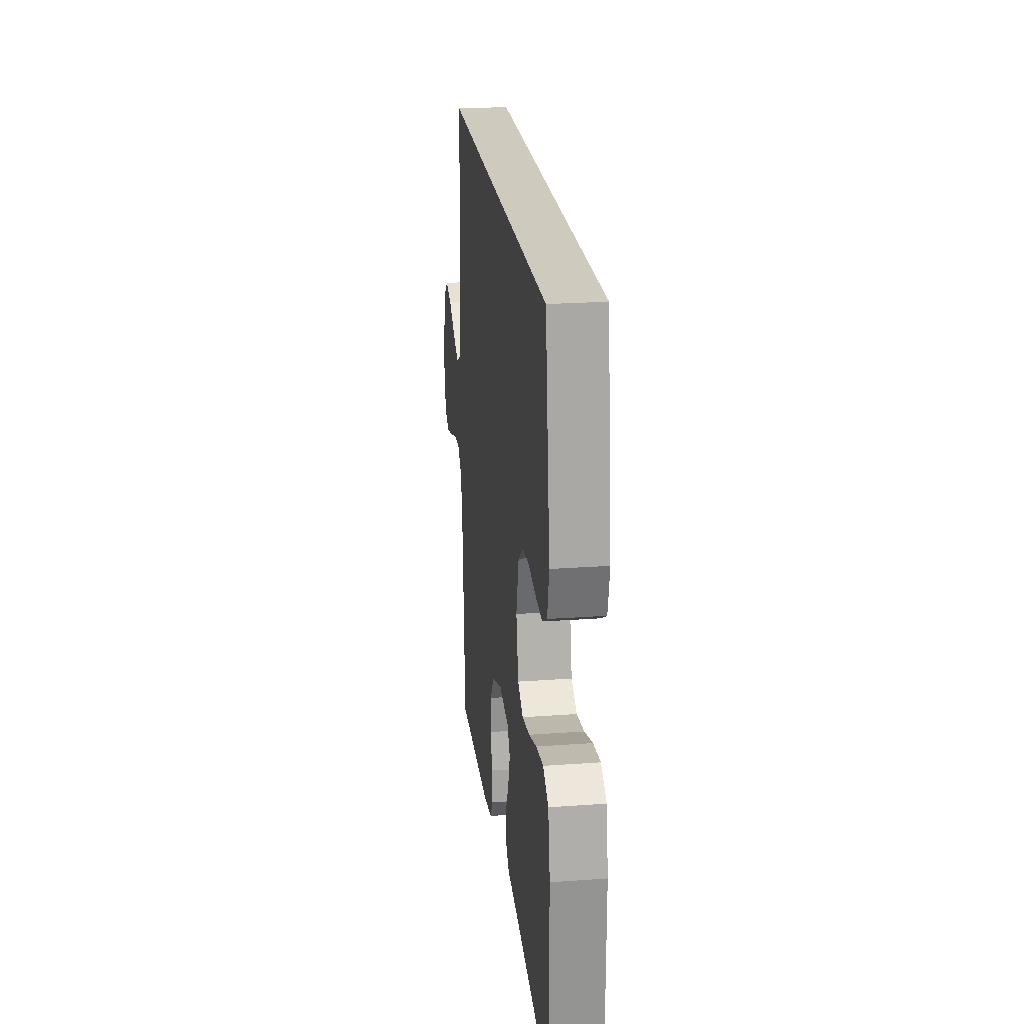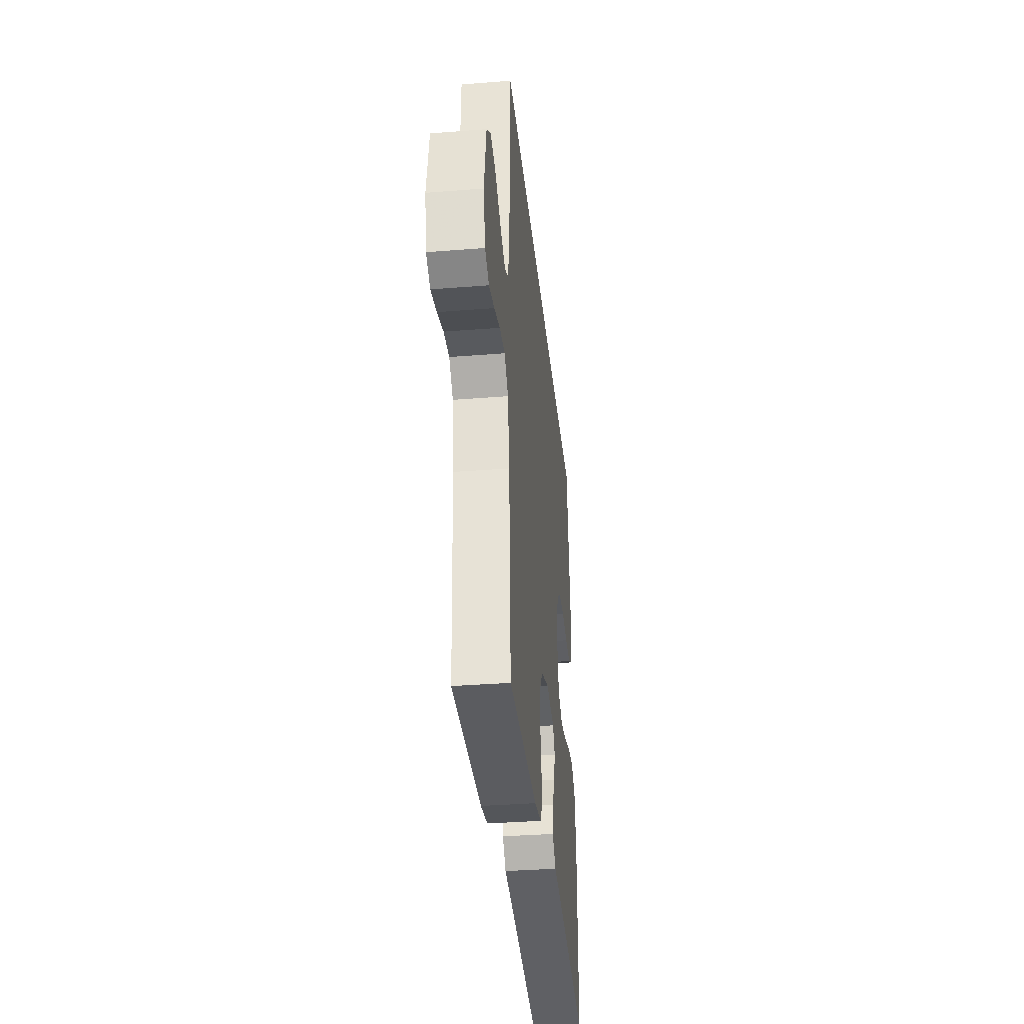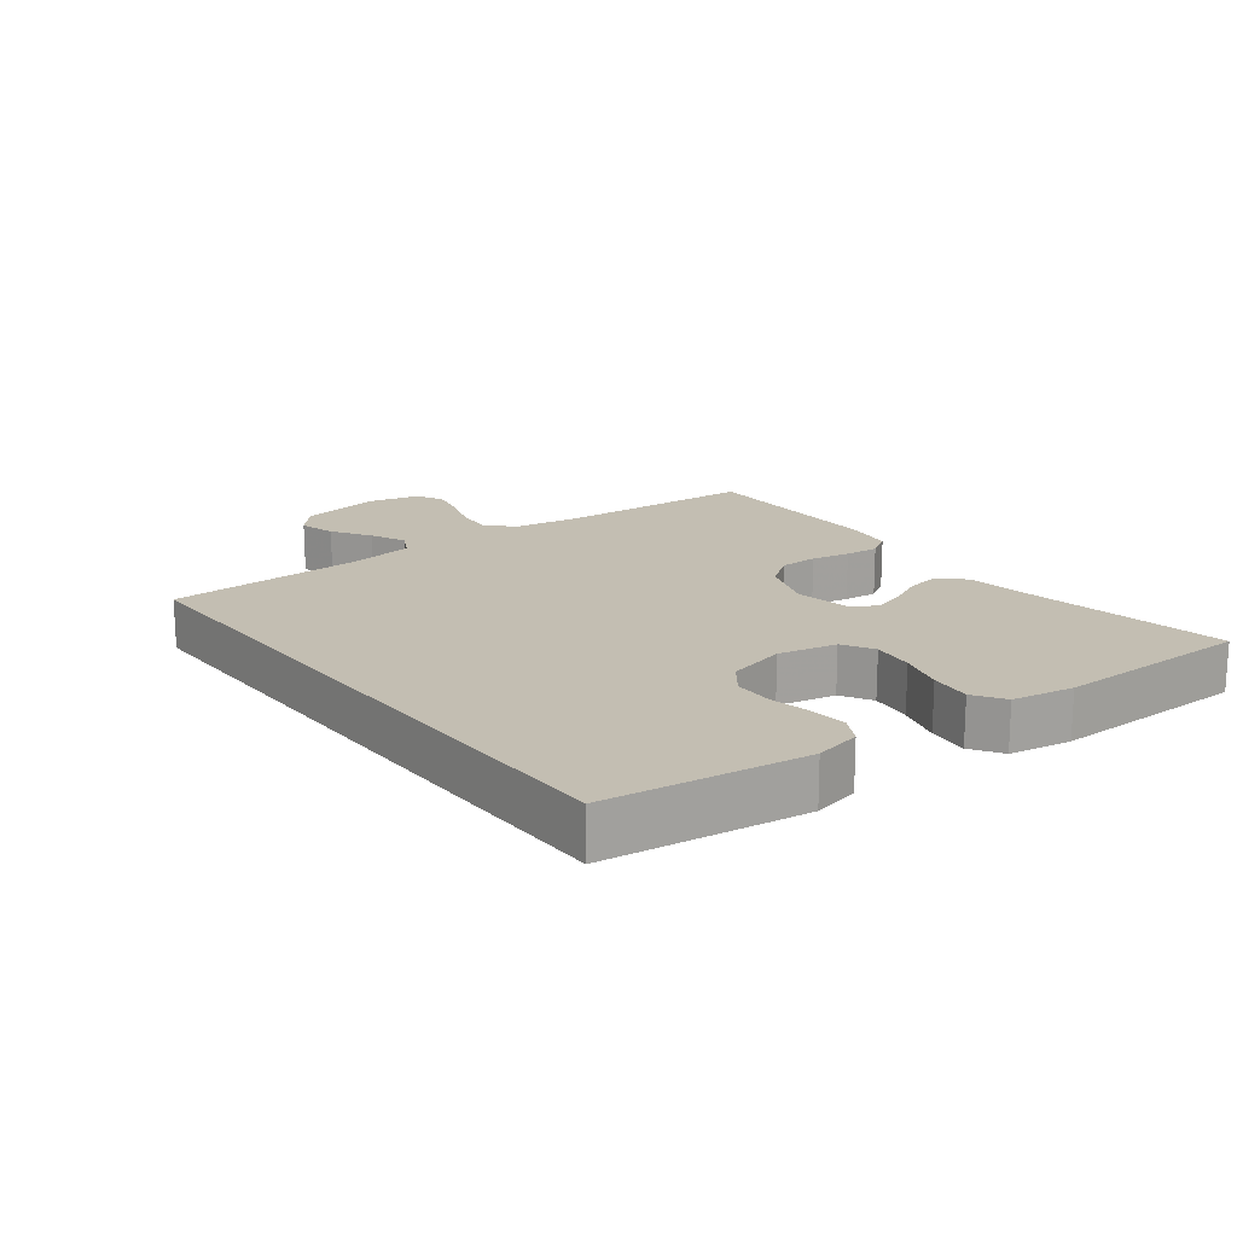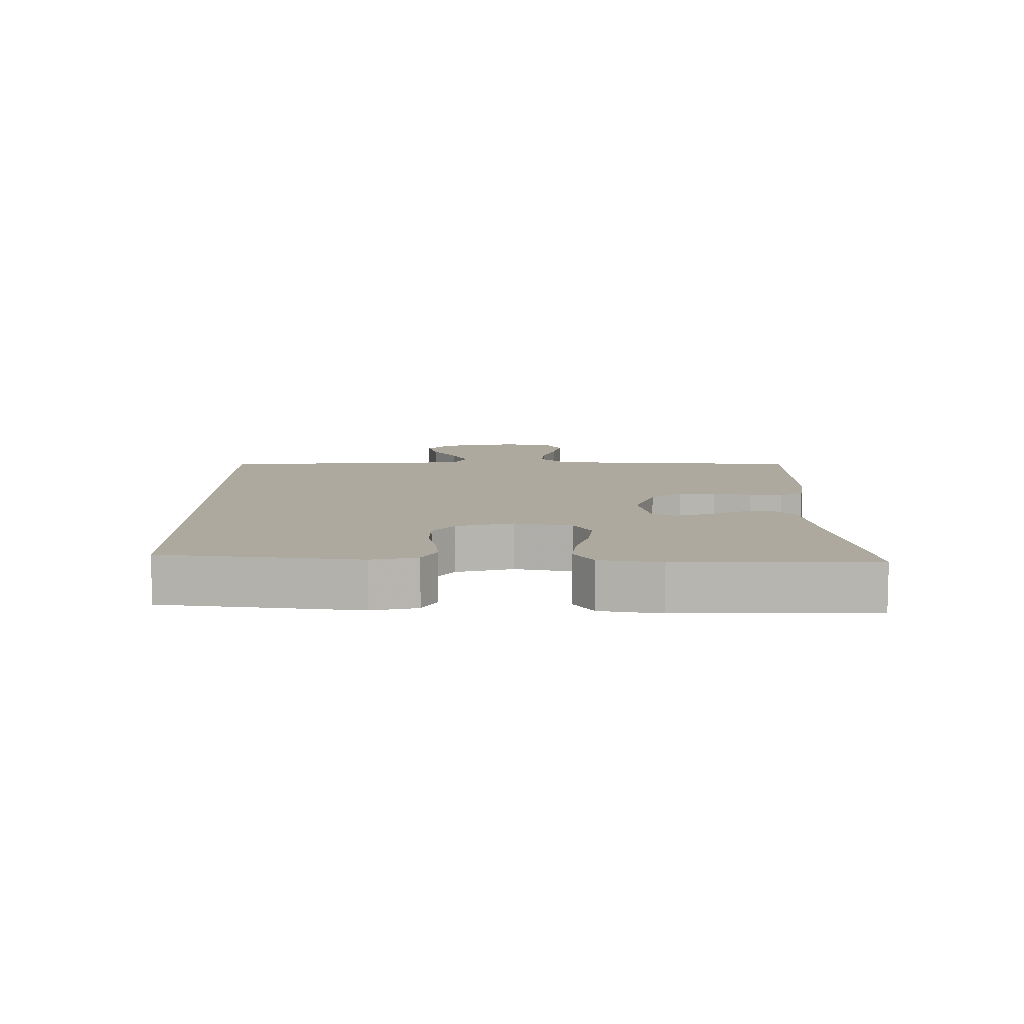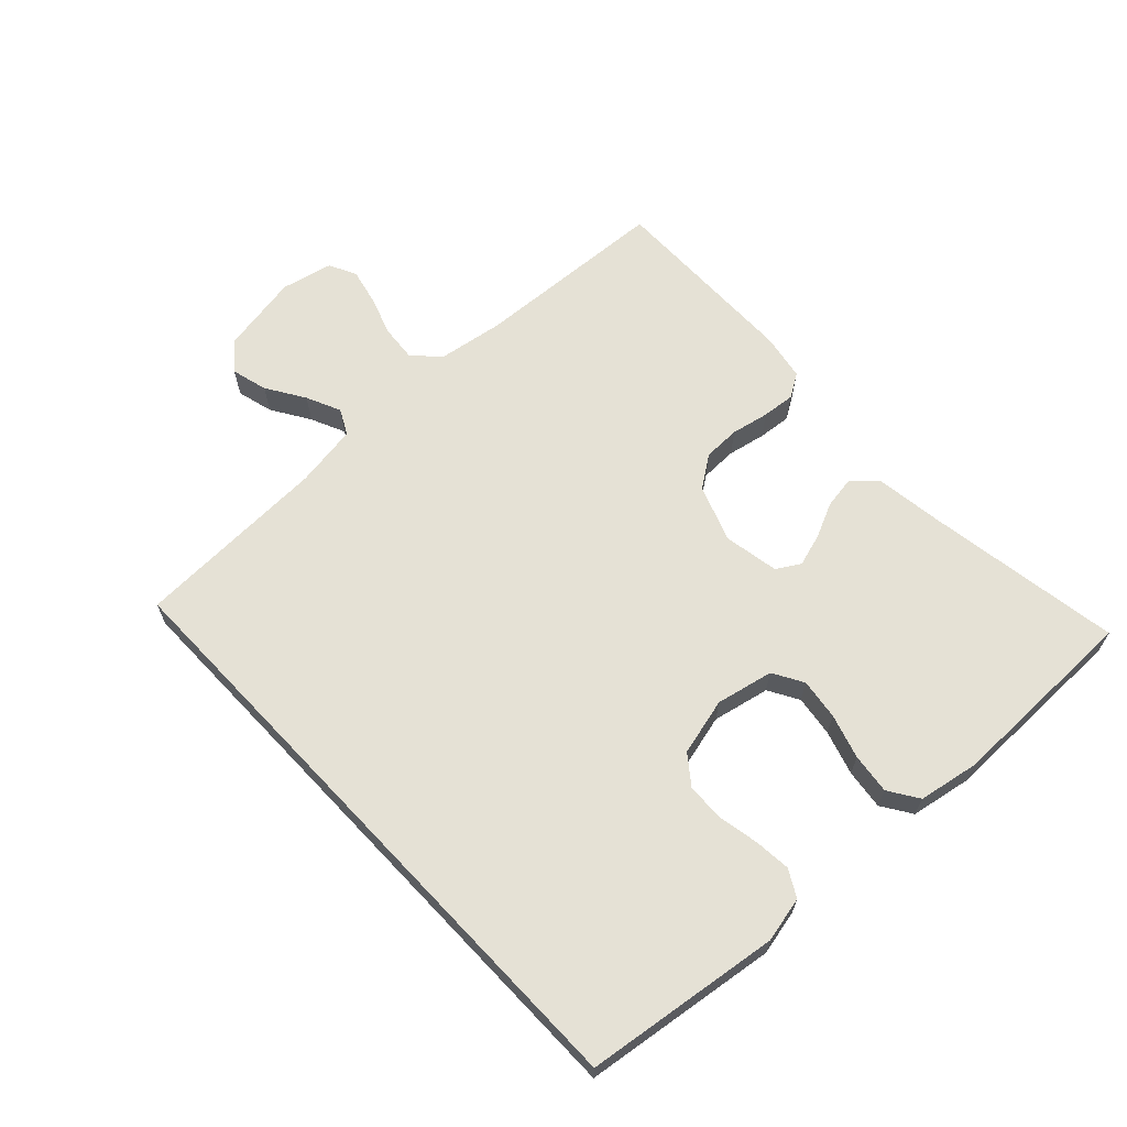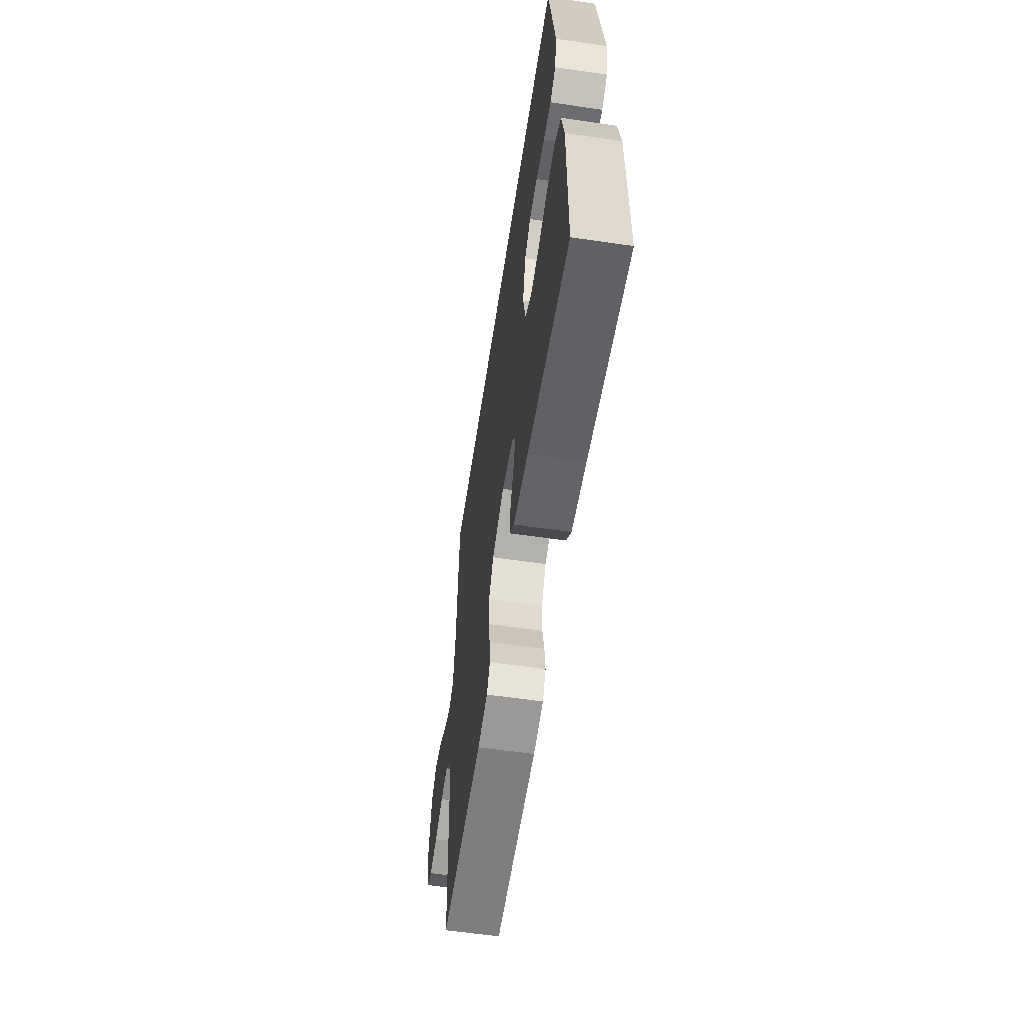
<metadata>
{"format":"obj","ext":"obj","renderer":"f3d","projection":"perspective","resolution":1024,"background":"white","views":[{"elev":23.2,"azim":83.0,"up":"+Z"},{"elev":-36.0,"azim":-84.0,"up":"+Z"},{"elev":17.4,"azim":52.3,"up":"+Y"},{"elev":9.0,"azim":89.5,"up":"+Y"},{"elev":65.0,"azim":46.6,"up":"+Y"},{"elev":-58.8,"azim":81.4,"up":"+Z"}]}
</metadata>
<code>
v -0.5 0.07 -0.5
v -0.518 0.07 -0.2
v -0.534 0.07 -0.098
v -0.574 0.07 -0.061
v -0.629 0.07 -0.066
v -0.69 0.07 -0.087
v -0.746 0.07 -0.1
v -0.788 0.07 -0.079
v -0.806 0.07 0
v -0.784 0.07 0.122
v -0.741 0.07 0.159
v -0.685 0.07 0.144
v -0.626 0.07 0.107
v -0.573 0.07 0.083
v -0.534 0.07 0.103
v -0.519 0.07 0.2
v -0.509 0.07 0.5
v 0.437 0.07 0.5
v 0.478 0.07 0.2
v 0.463 0.07 0.13
v 0.422 0.07 0.107
v 0.366 0.07 0.112
v 0.304 0.07 0.124
v 0.245 0.07 0.122
v 0.201 0.07 0.088
v 0.179 0.07 0
v 0.198 0.07 -0.088
v 0.245 0.07 -0.115
v 0.308 0.07 -0.106
v 0.376 0.07 -0.085
v 0.438 0.07 -0.077
v 0.484 0.07 -0.107
v 0.501 0.07 -0.2
v 0.5 0.07 -0.5
v 0.2 0.07 -0.454
v 0.094 0.07 -0.44
v 0.059 0.07 -0.404
v 0.067 0.07 -0.354
v 0.092 0.07 -0.3
v 0.107 0.07 -0.25
v 0.085 0.07 -0.214
v 0 0.07 -0.199
v -0.087 0.07 -0.231
v -0.121 0.07 -0.28
v -0.122 0.07 -0.337
v -0.11 0.07 -0.395
v -0.105 0.07 -0.446
v -0.128 0.07 -0.483
v -0.2 0.07 -0.496
v -0.5 0 -0.5
v -0.518 0 -0.2
v -0.534 0 -0.098
v -0.574 0 -0.061
v -0.629 0 -0.066
v -0.69 0 -0.087
v -0.746 0 -0.1
v -0.788 0 -0.079
v -0.806 0 0
v -0.784 0 0.122
v -0.741 0 0.159
v -0.685 0 0.144
v -0.626 0 0.107
v -0.573 0 0.083
v -0.534 0 0.103
v -0.519 0 0.2
v -0.509 0 0.5
v 0.437 0 0.5
v 0.478 0 0.2
v 0.463 0 0.13
v 0.422 0 0.107
v 0.366 0 0.112
v 0.304 0 0.124
v 0.245 0 0.122
v 0.201 0 0.088
v 0.179 0 0
v 0.198 0 -0.088
v 0.245 0 -0.115
v 0.308 0 -0.106
v 0.376 0 -0.085
v 0.438 0 -0.077
v 0.484 0 -0.107
v 0.501 0 -0.2
v 0.5 0 -0.5
v 0.2 0 -0.454
v 0.094 0 -0.44
v 0.059 0 -0.404
v 0.067 0 -0.354
v 0.092 0 -0.3
v 0.107 0 -0.25
v 0.085 0 -0.214
v 0 0 -0.199
v -0.087 0 -0.231
v -0.121 0 -0.28
v -0.122 0 -0.337
v -0.11 0 -0.395
v -0.105 0 -0.446
v -0.128 0 -0.483
v -0.2 0 -0.496
f 49 1 2
f 48 49 2
f 47 48 2
f 46 47 2
f 45 46 2
f 44 45 2 3
f 43 44 3 4
f 42 43 4
f 41 42 4
f 37 38 39
f 36 37 39
f 35 36 39
f 35 39 40
f 34 35 40
f 33 34 40
f 32 33 40
f 31 32 40
f 30 31 40
f 29 30 40
f 28 29 40 41
f 21 22 23
f 20 21 23
f 19 20 23
f 18 19 23
f 17 18 23
f 16 17 23 24
f 15 16 24 25
f 11 12 13
f 10 11 13
f 9 10 13
f 8 9 13
f 7 8 13
f 6 7 13
f 5 6 13
f 4 5 13 14
f 4 14 15
f 41 4 15
f 28 41 15
f 27 28 15
f 26 27 15
f 15 25 26
f 51 50 98
f 51 98 97
f 51 97 96
f 51 96 95
f 51 95 94
f 52 51 94 93
f 53 52 93 92
f 53 92 91
f 53 91 90
f 88 87 86
f 88 86 85
f 88 85 84
f 89 88 84
f 89 84 83
f 89 83 82
f 89 82 81
f 89 81 80
f 89 80 79
f 89 79 78
f 90 89 78 77
f 72 71 70
f 72 70 69
f 72 69 68
f 72 68 67
f 72 67 66
f 73 72 66 65
f 74 73 65 64
f 62 61 60
f 62 60 59
f 62 59 58
f 62 58 57
f 62 57 56
f 62 56 55
f 62 55 54
f 63 62 54 53
f 64 63 53
f 64 53 90
f 64 90 77
f 64 77 76
f 64 76 75
f 75 74 64
f 1 50 51 2
f 2 51 52 3
f 3 52 53 4
f 4 53 54 5
f 5 54 55 6
f 6 55 56 7
f 7 56 57 8
f 8 57 58 9
f 9 58 59 10
f 10 59 60 11
f 11 60 61 12
f 12 61 62 13
f 13 62 63 14
f 14 63 64 15
f 15 64 65 16
f 16 65 66 17
f 17 66 67 18
f 18 67 68 19
f 19 68 69 20
f 20 69 70 21
f 21 70 71 22
f 22 71 72 23
f 23 72 73 24
f 24 73 74 25
f 25 74 75 26
f 26 75 76 27
f 27 76 77 28
f 28 77 78 29
f 29 78 79 30
f 30 79 80 31
f 31 80 81 32
f 32 81 82 33
f 33 82 83 34
f 34 83 84 35
f 35 84 85 36
f 36 85 86 37
f 37 86 87 38
f 38 87 88 39
f 39 88 89 40
f 40 89 90 41
f 41 90 91 42
f 42 91 92 43
f 43 92 93 44
f 44 93 94 45
f 45 94 95 46
f 46 95 96 47
f 47 96 97 48
f 48 97 98 49
f 49 98 50 1

</code>
